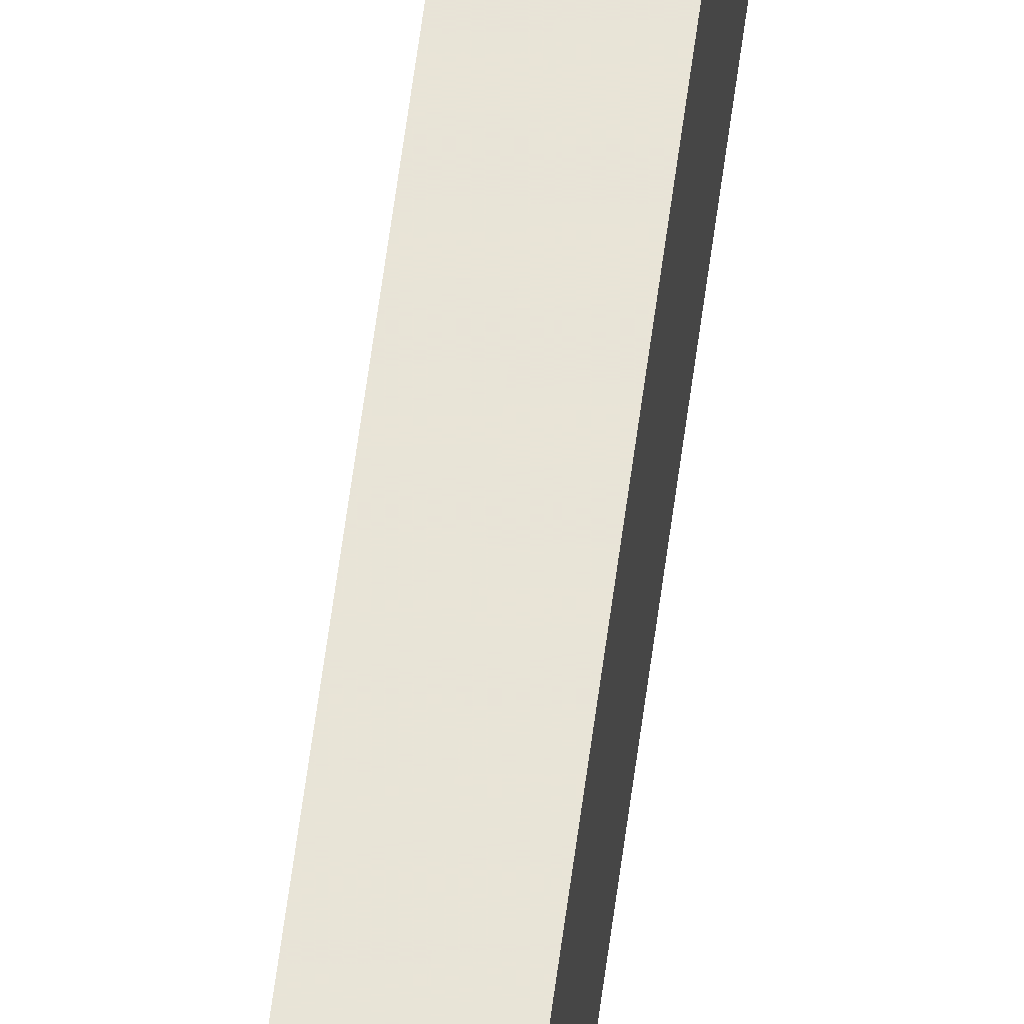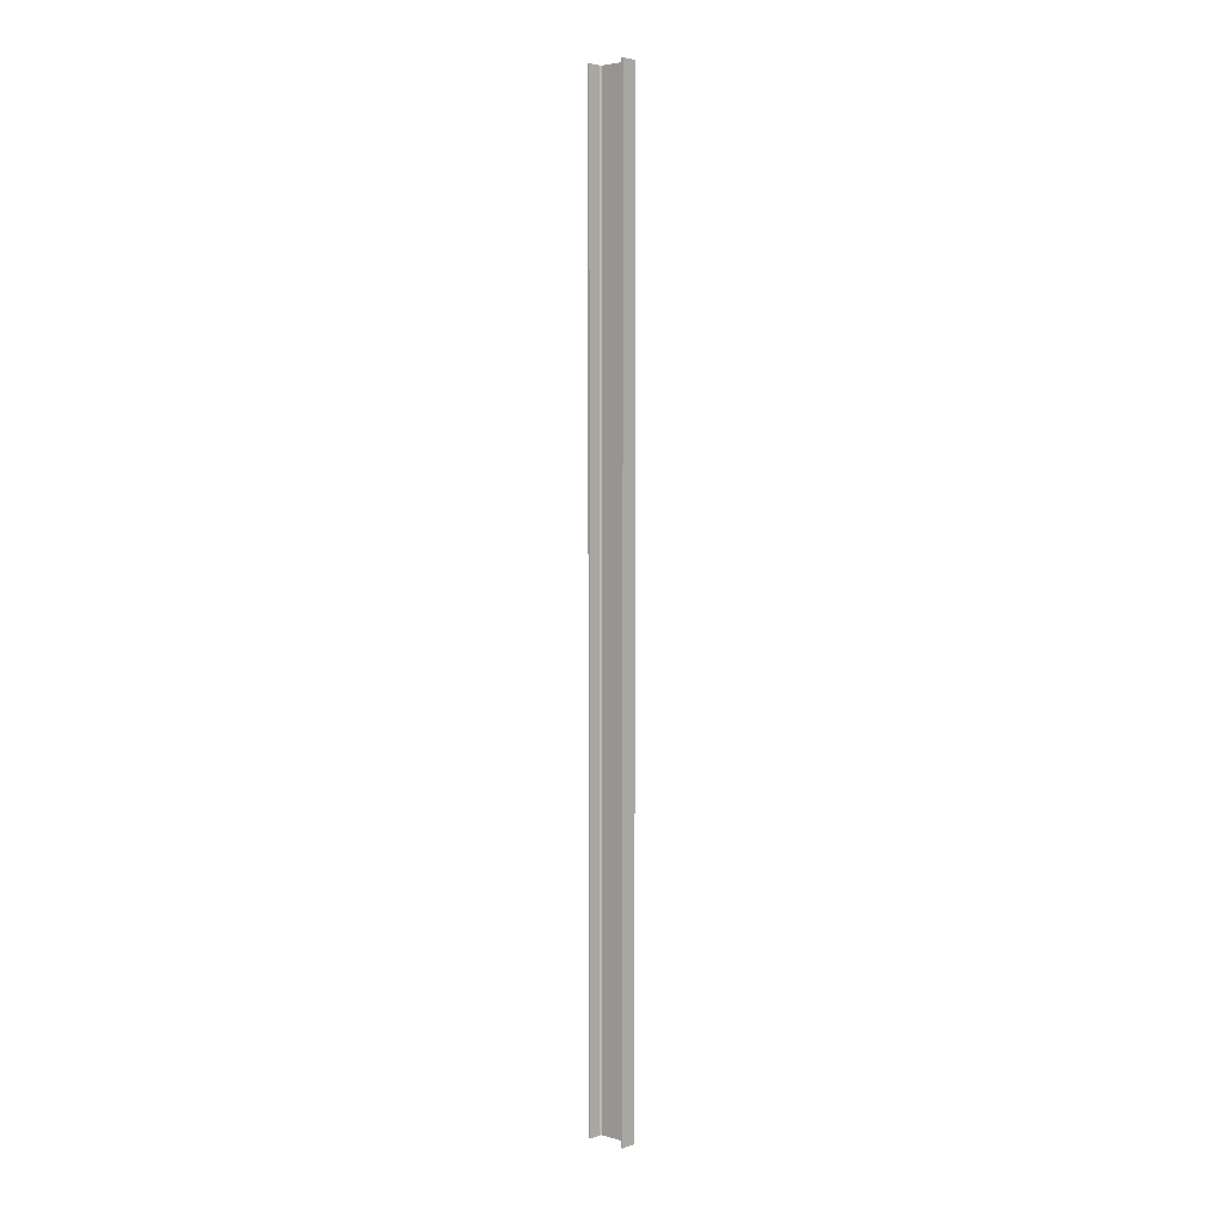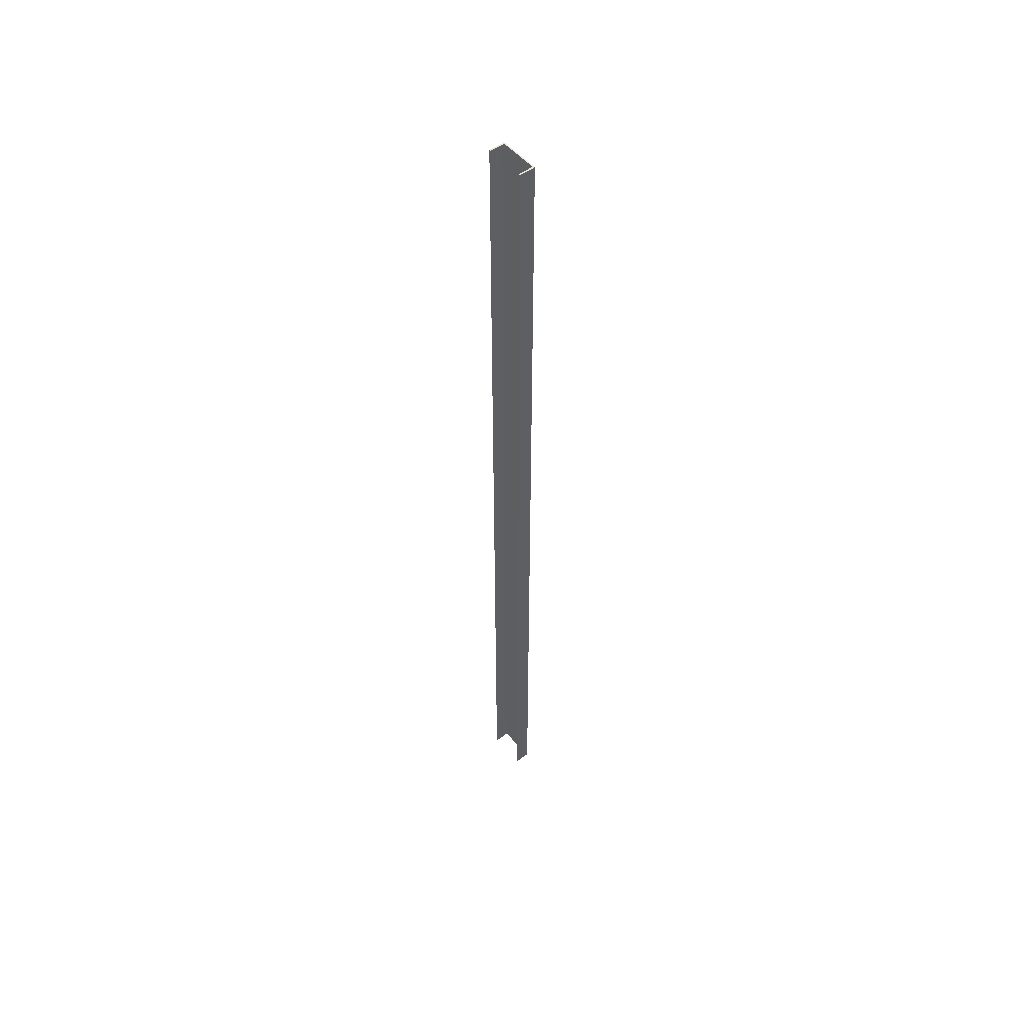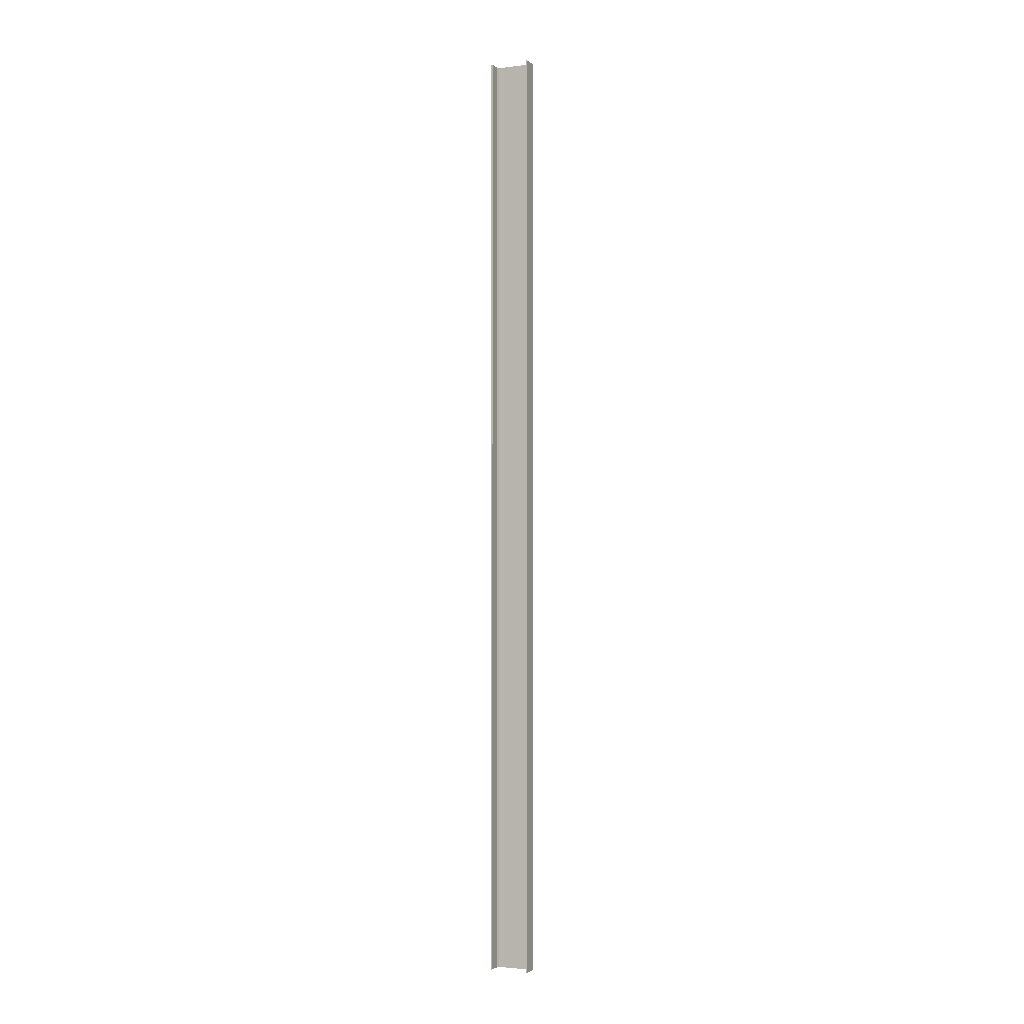
<metadata>
{"format":"obj","ext":"obj","renderer":"f3d","projection":"perspective","resolution":1024,"background":"white","views":[{"elev":61.3,"azim":-172.5,"up":"+Z"},{"elev":4.1,"azim":132.6,"up":"+Y"},{"elev":51.5,"azim":141.2,"up":"+Y"},{"elev":-2.5,"azim":113.1,"up":"+Y"}]}
</metadata>
<code>
o 212
v 2247 1879 14
v 2247 1879 13.98
v 2247 1879 13.98
v 2247 1879 13.98
v 2247 1888 13.98
v 2247 1879 13.98
v 2247 1888 13.98
v 2247 1888 14
v 2247 1888 13.98
v 2247 1879 14
v 2247 1888 14
v 2247 1888 14
v 2247 1879 14
v 2247 1879 13.61
v 2247 1879 14
v 2247 1879 13.98
v 2247 1888 13.98
v 2247 1888 14
v 2247 1888 13.65
v 2247 1888 13.61
v 2247 1888 13.98
v 2247 1879 13.98
v 2247 1888 13.96
v 2247 1888 13.65
v 2247 1888 13.96
v 2247 1888 13.98
v 2247 1879 13.96
v 2247 1888 13.65
v 2247 1879 13.65
v 2247 1888 13.63
v 2247 1879 13.61
v 2247 1888 13.61
v 2247 1888 13.61
v 2247 1888 13.61
v 2247 1888 13.63
v 2247 1879 13.63
v 2247 1879 13.63
v 2247 1879 13.61
v 2247 1888 13.61
v 2247 1888 13.63
v 2247 1879 13.63
v 2247 1888 13.63
v 2247 1888 13.63
v 2247 1879 13.63
v 2247 1888 13.63
v 2247 1888 13.61
v 2247 1879 13.61
v 2247 1879 13.63
v 2247 1879 13.63
v 2247 1879 13.65
v 2247 1888 13.63
v 2247 1879 13.63
v 2247 1888 13.61
v 2247 1879 13.96
v 2247 1879 14
v 2247 1879 13.98
v 2247 1888 13.96
f 1 2 3
f 4 5 3
f 6 7 4
f 1 5 8
f 9 10 3
f 11 10 8
f 9 12 8
f 1 12 13
f 11 14 13
f 15 16 1
f 9 16 17
f 17 18 9
f 19 20 12
f 21 18 17
f 17 22 21
f 23 18 21
f 24 18 23
f 22 25 26
f 27 28 25
f 29 30 28
f 31 29 15
f 31 12 32
f 33 14 32
f 34 35 33
f 36 35 37
f 36 14 38
f 31 39 38
f 36 39 40
f 33 41 38
f 42 41 40
f 37 43 44
f 45 46 42
f 47 41 48
f 47 48 49
f 43 50 49
f 47 49 50
f 51 52 42
f 42 53 51
f 51 53 24
f 19 54 50
f 55 50 54
f 55 54 56
f 57 56 54
f 55 56 2

</code>
